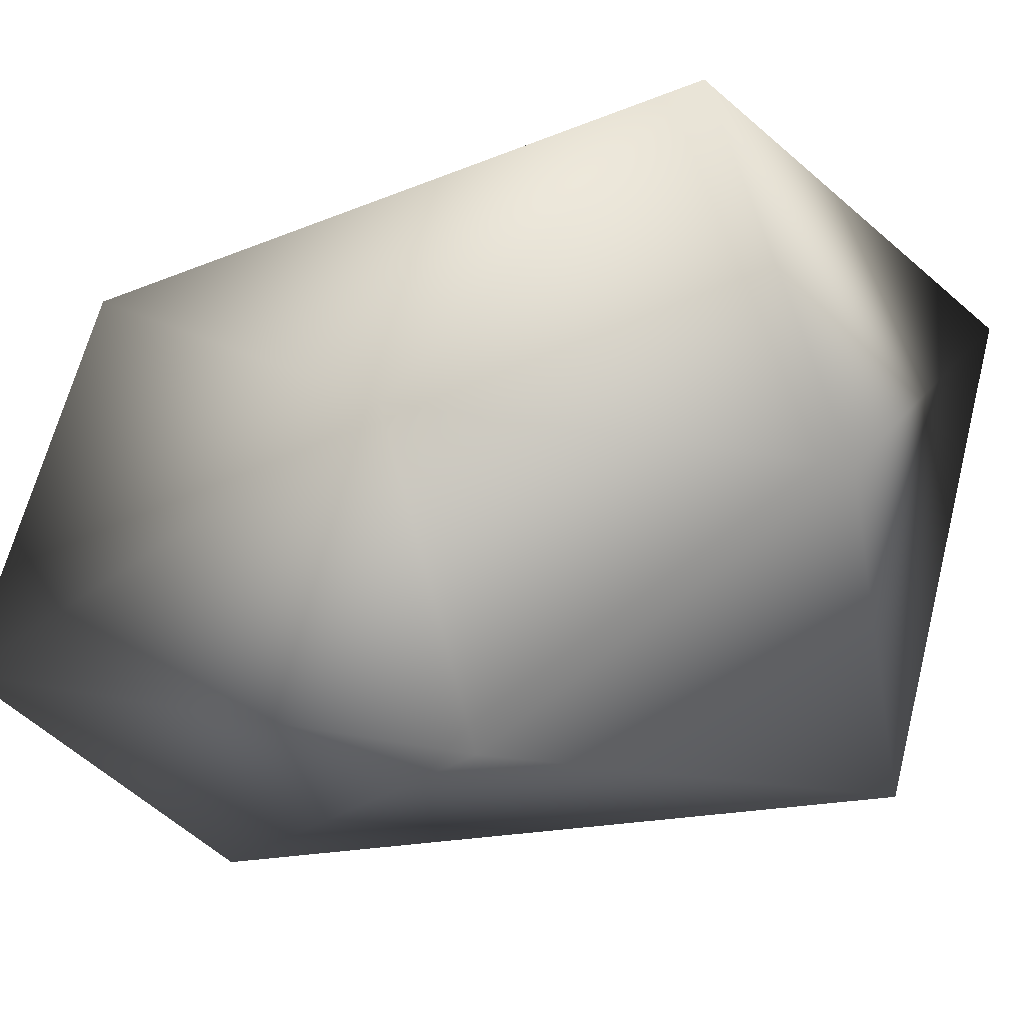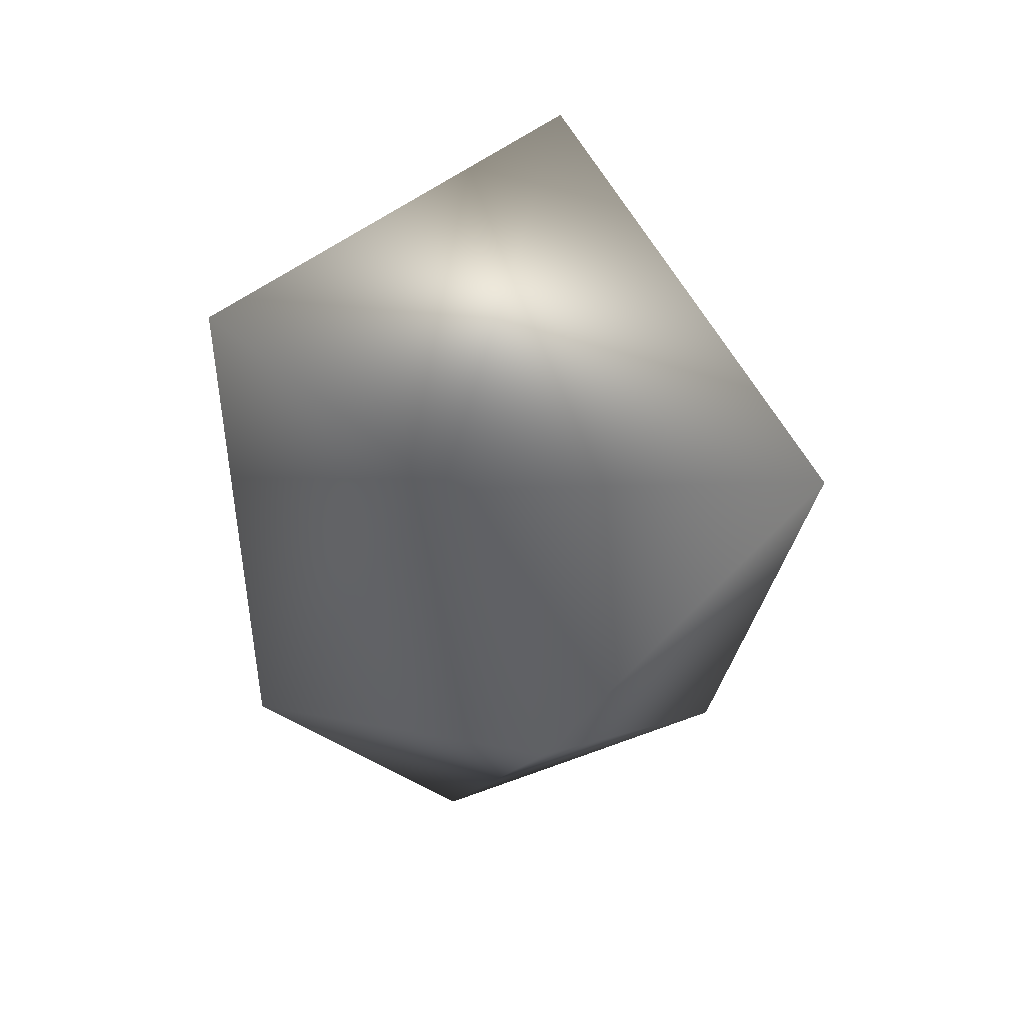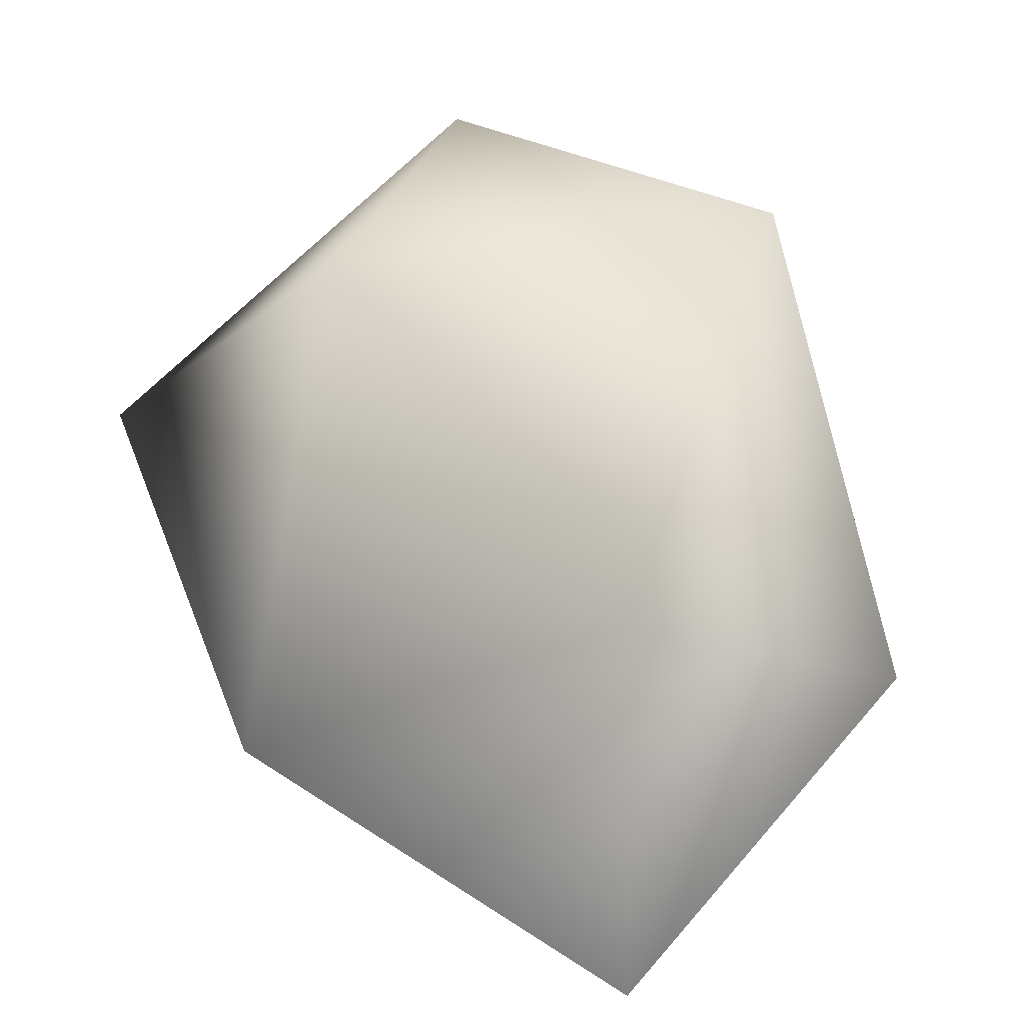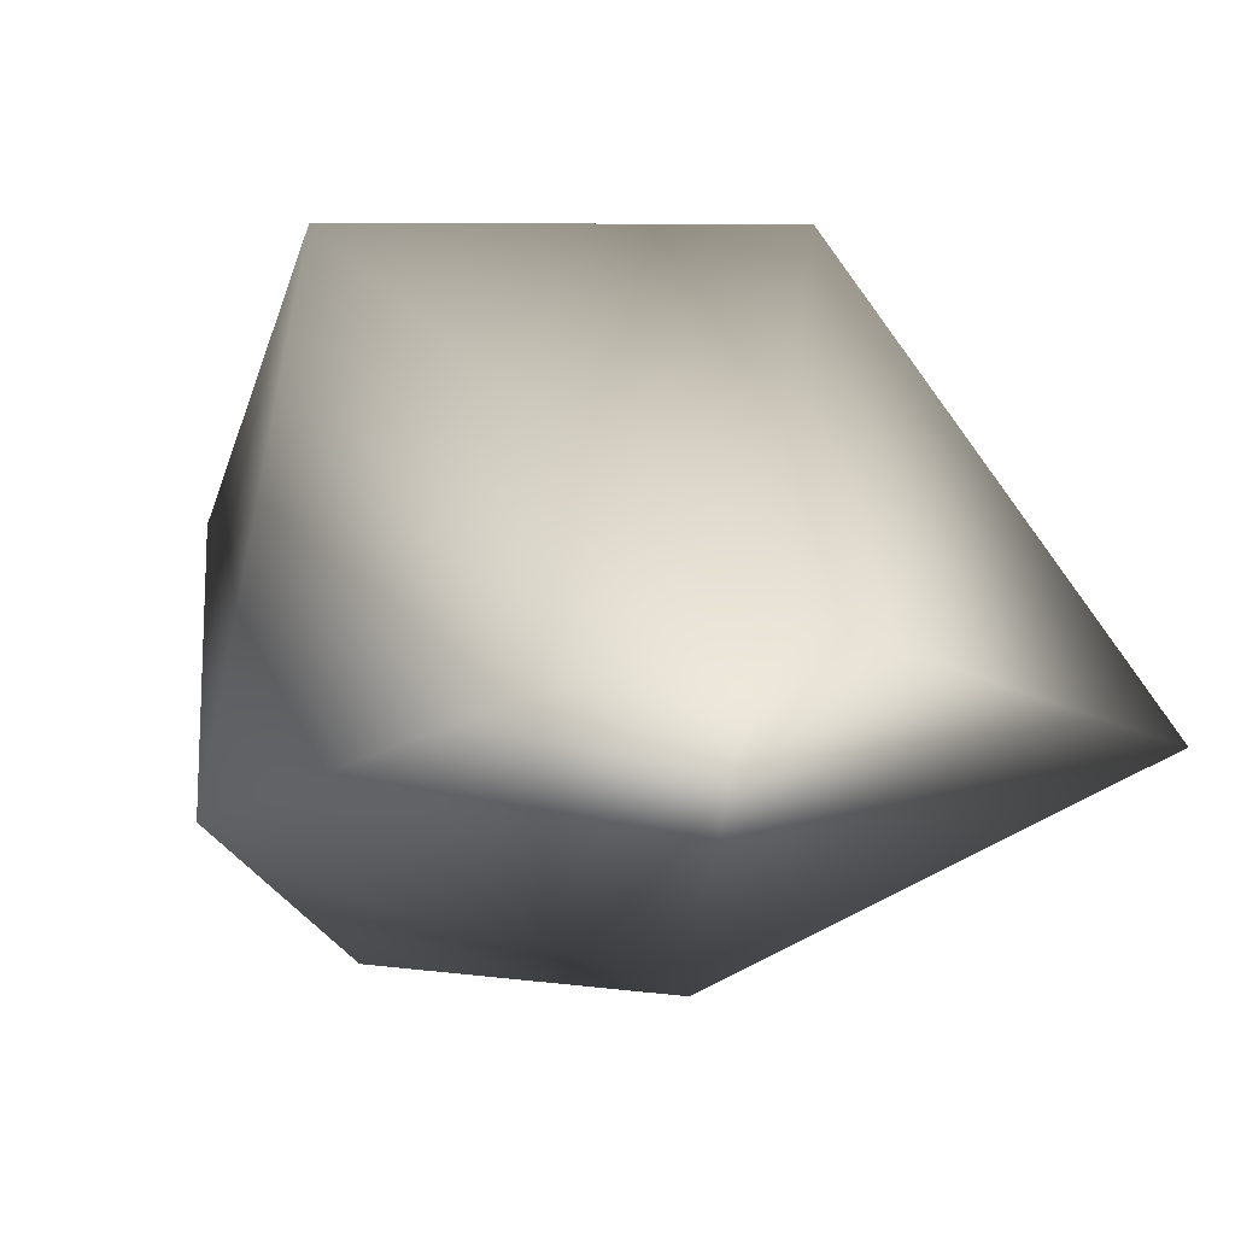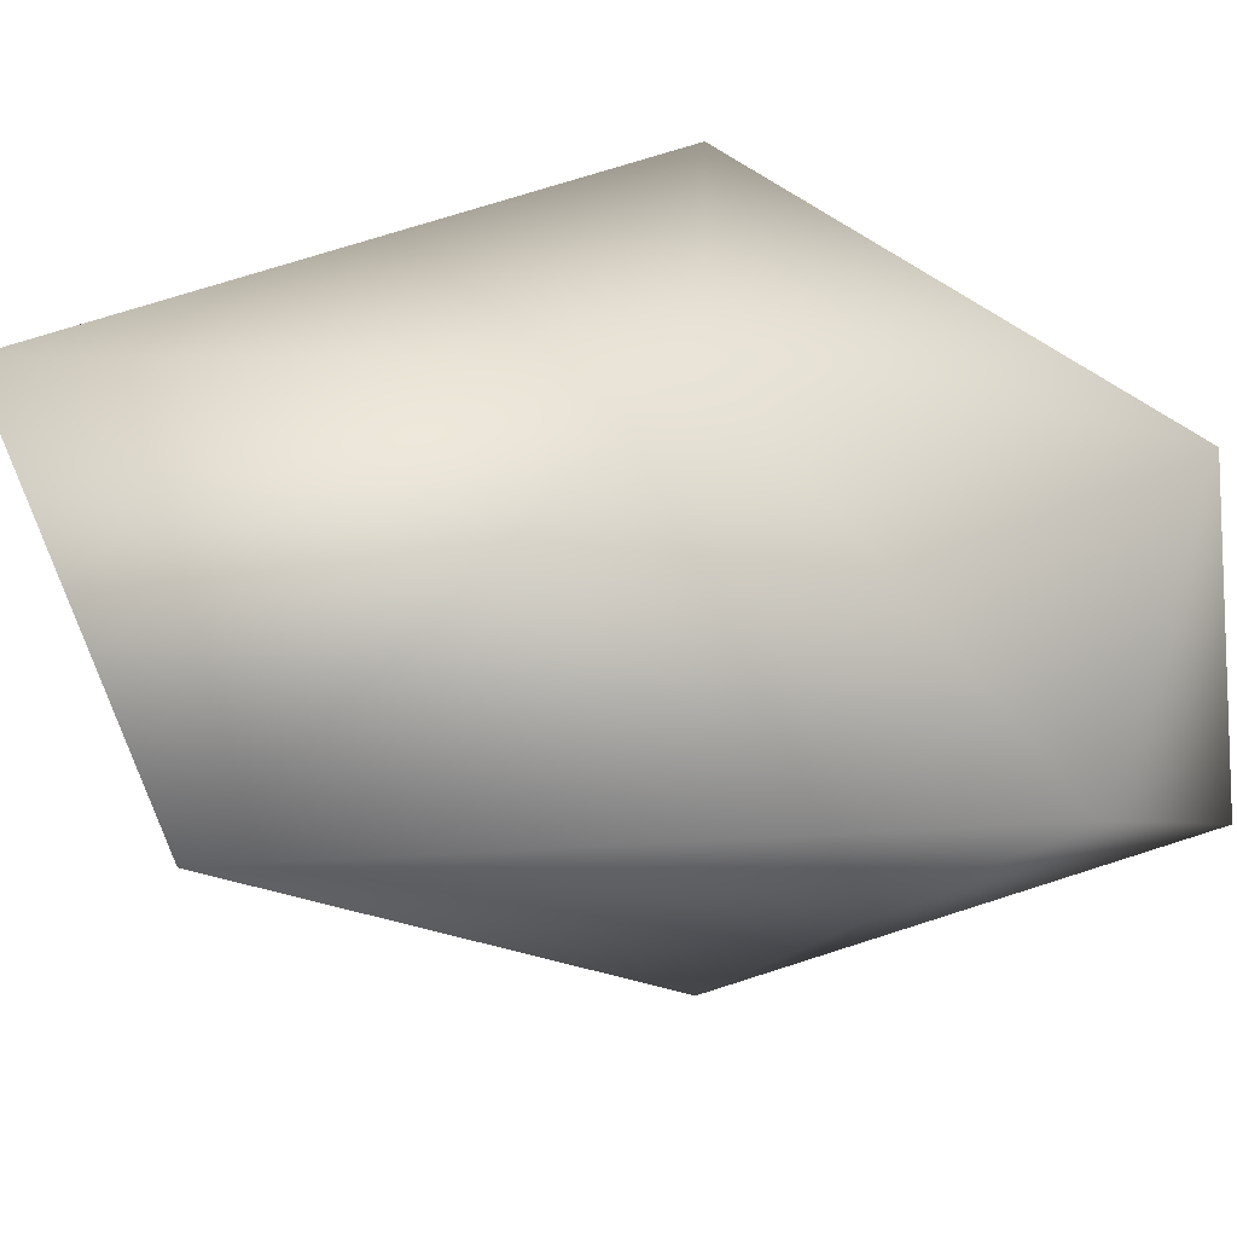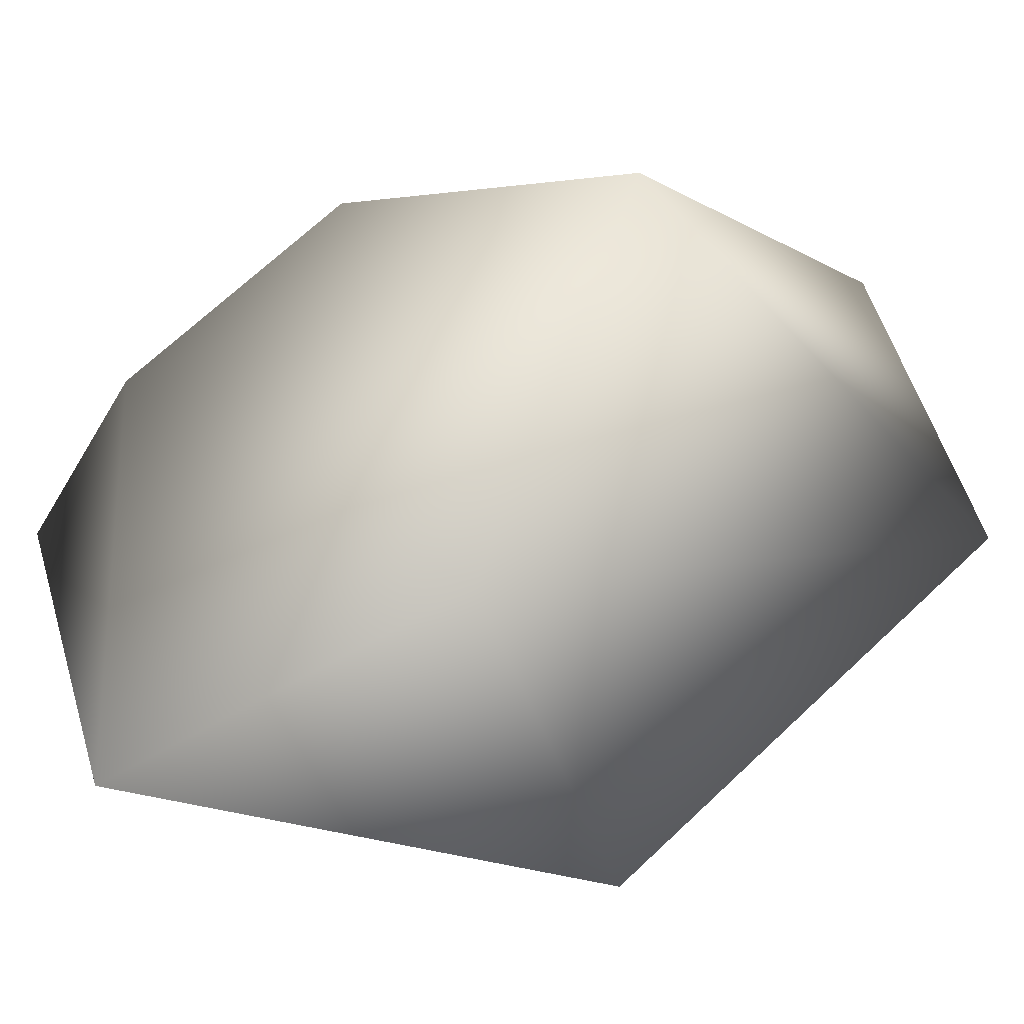
<metadata>
{"format":"obj","ext":"obj","renderer":"f3d","projection":"perspective","resolution":1024,"background":"white","views":[{"elev":-74.0,"azim":103.2,"up":"+Z"},{"elev":60.1,"azim":-160.6,"up":"+Y"},{"elev":28.5,"azim":-8.9,"up":"+Z"},{"elev":22.3,"azim":167.2,"up":"+Z"},{"elev":26.7,"azim":-88.6,"up":"+Z"},{"elev":6.0,"azim":46.0,"up":"+Z"}]}
</metadata>
<code>
g object
v 83.74 -2.934e-05 135.5
v 0 228.9 91.59
v -77.4 -2.713e-05 125.2
v -154.4 147.2 0
v 0 153.9 -61.83
v 139.3 133.1 0
v 109.5 -104.5 0
v 75.58 -2.644e-05 -122.3
v -62.17 -2.189e-05 -100.6
v 0 -177 -70.98
v 0 -161.8 65.08
v -121.5 -115.6 0
f 1 2 3
f 2 4 3
f 2 5 4
f 6 5 2
f 1 6 2
f 1 7 6
f 7 8 6
f 6 8 5
f 8 9 5
f 8 10 9
f 8 7 10
f 7 11 10
f 11 12 10
f 11 3 12
f 11 1 3
f 7 1 11
f 12 3 4
f 9 12 4
f 5 9 4
f 12 9 10

</code>
